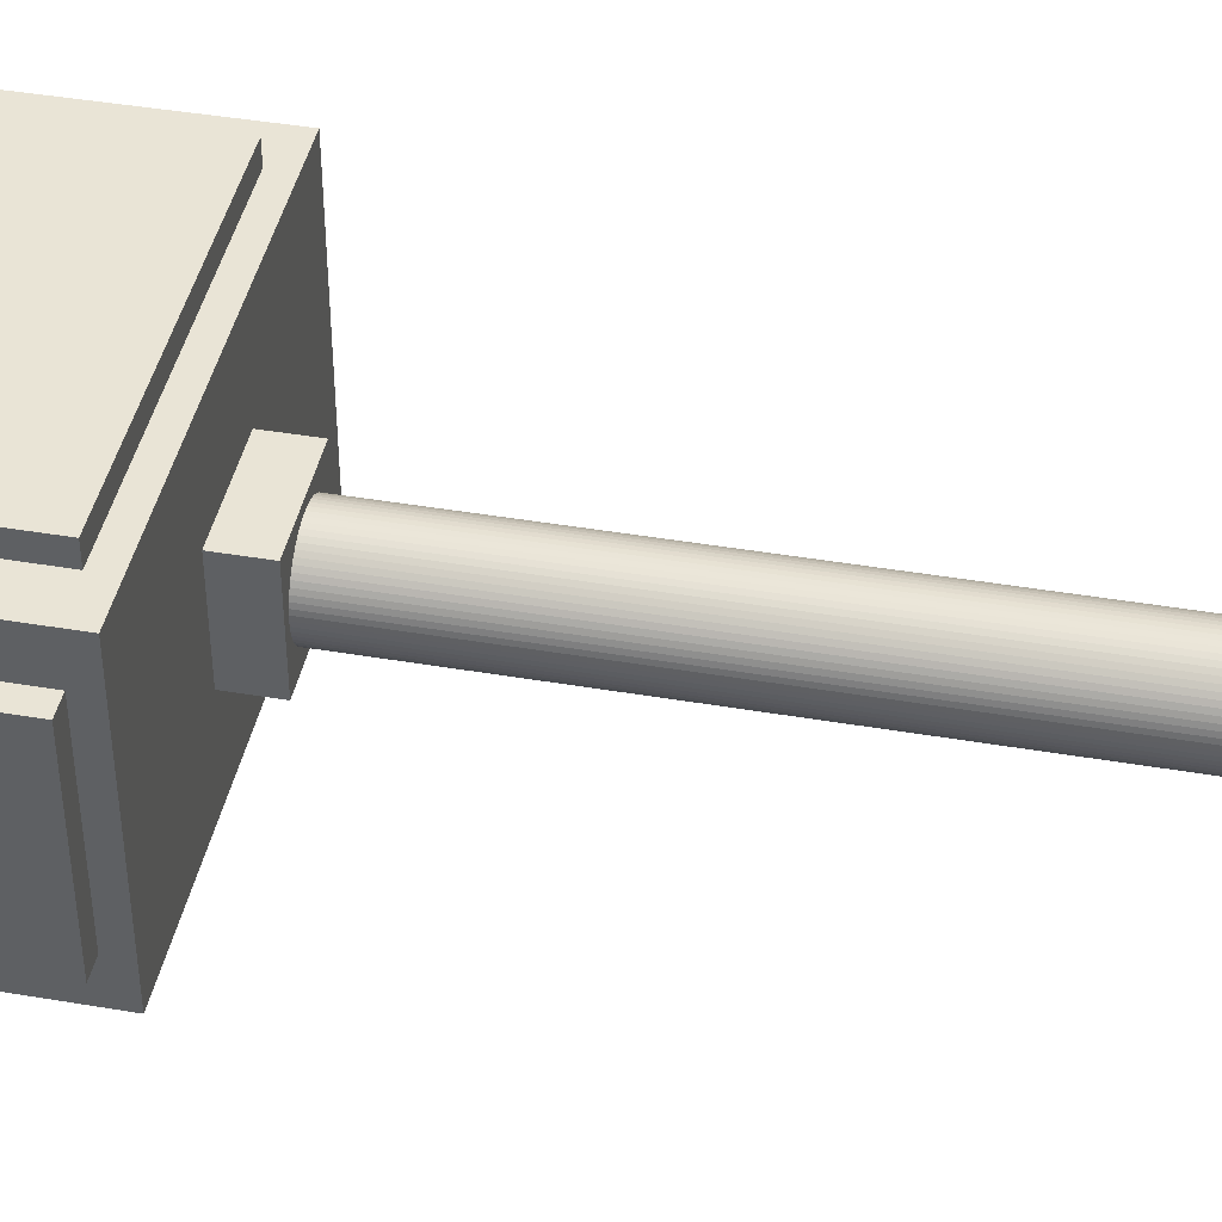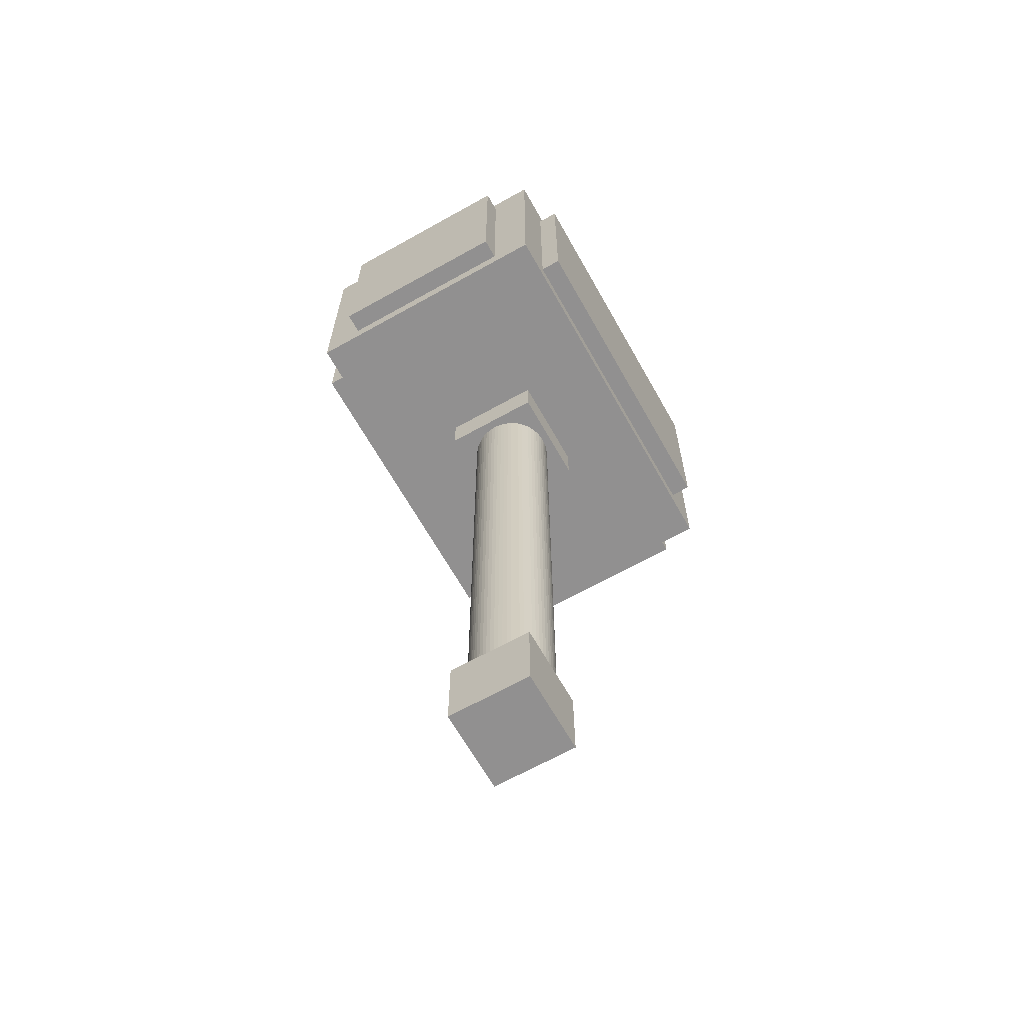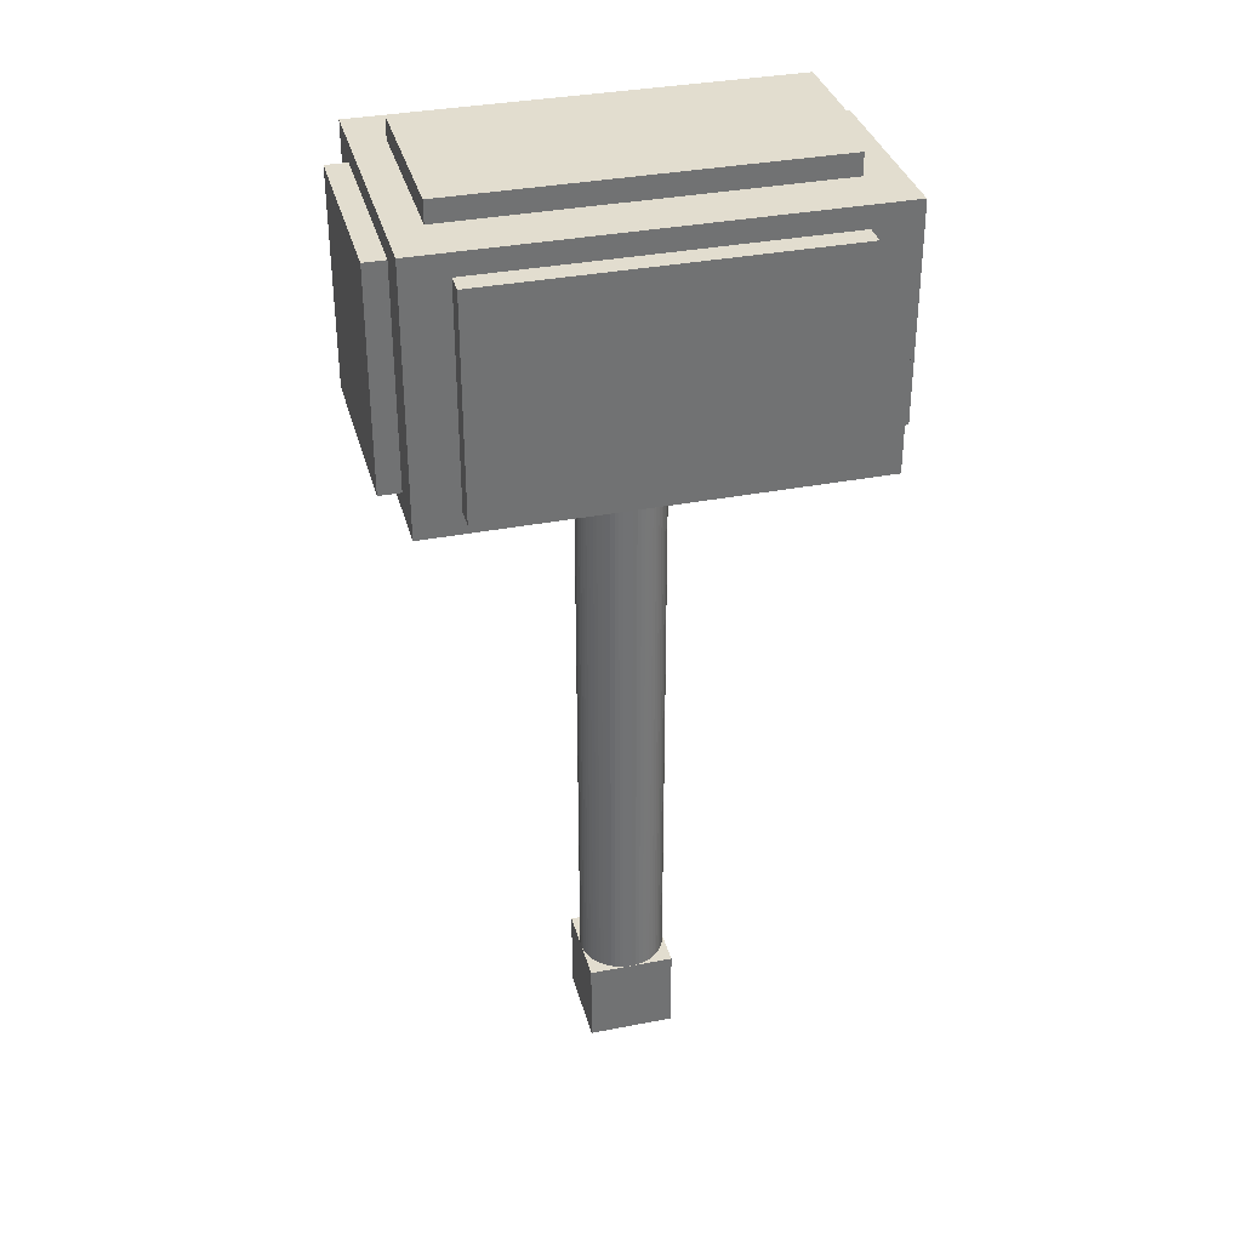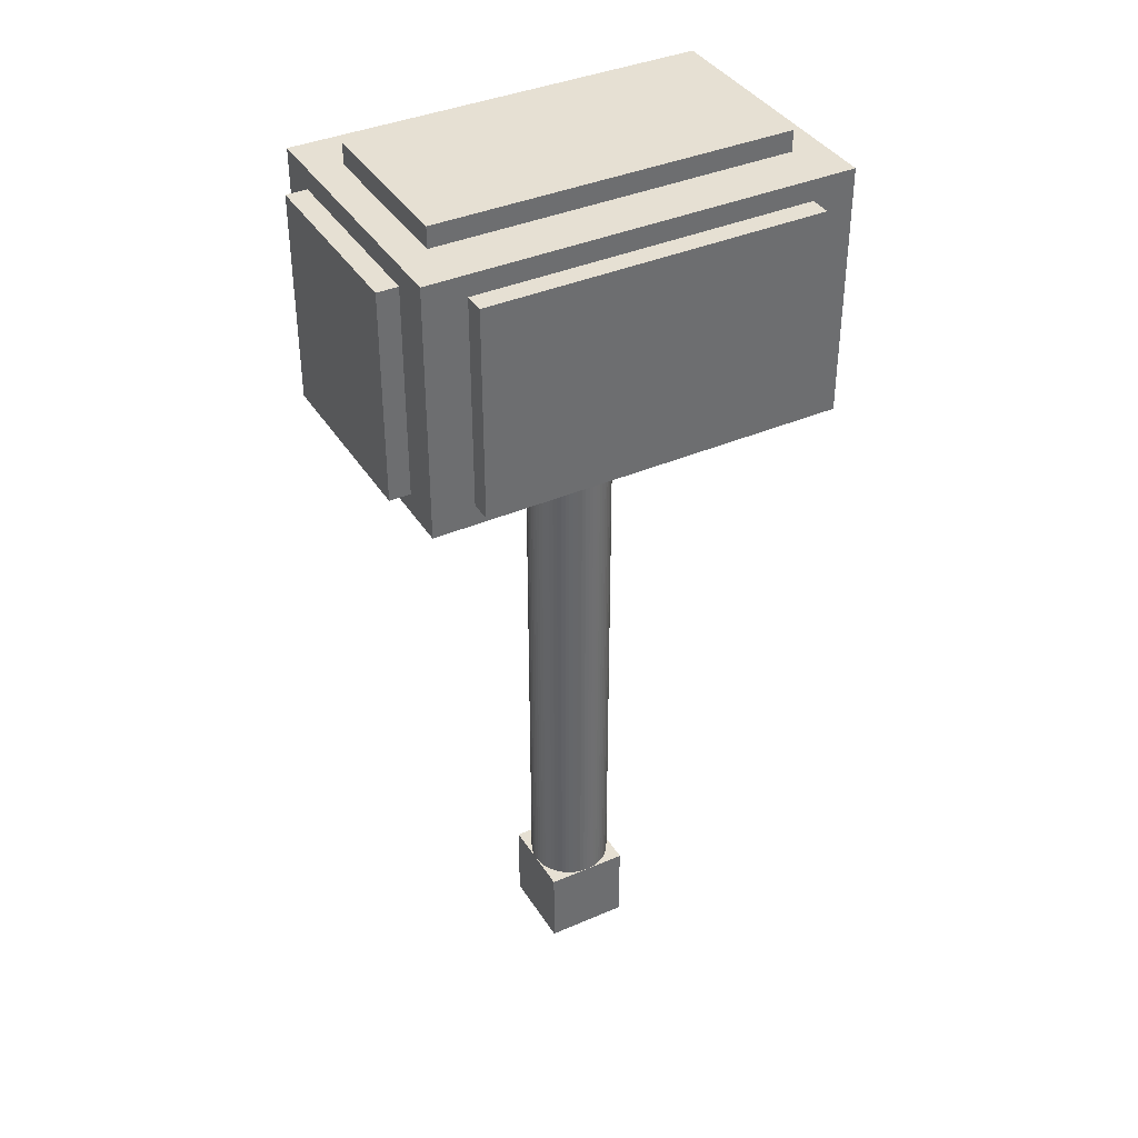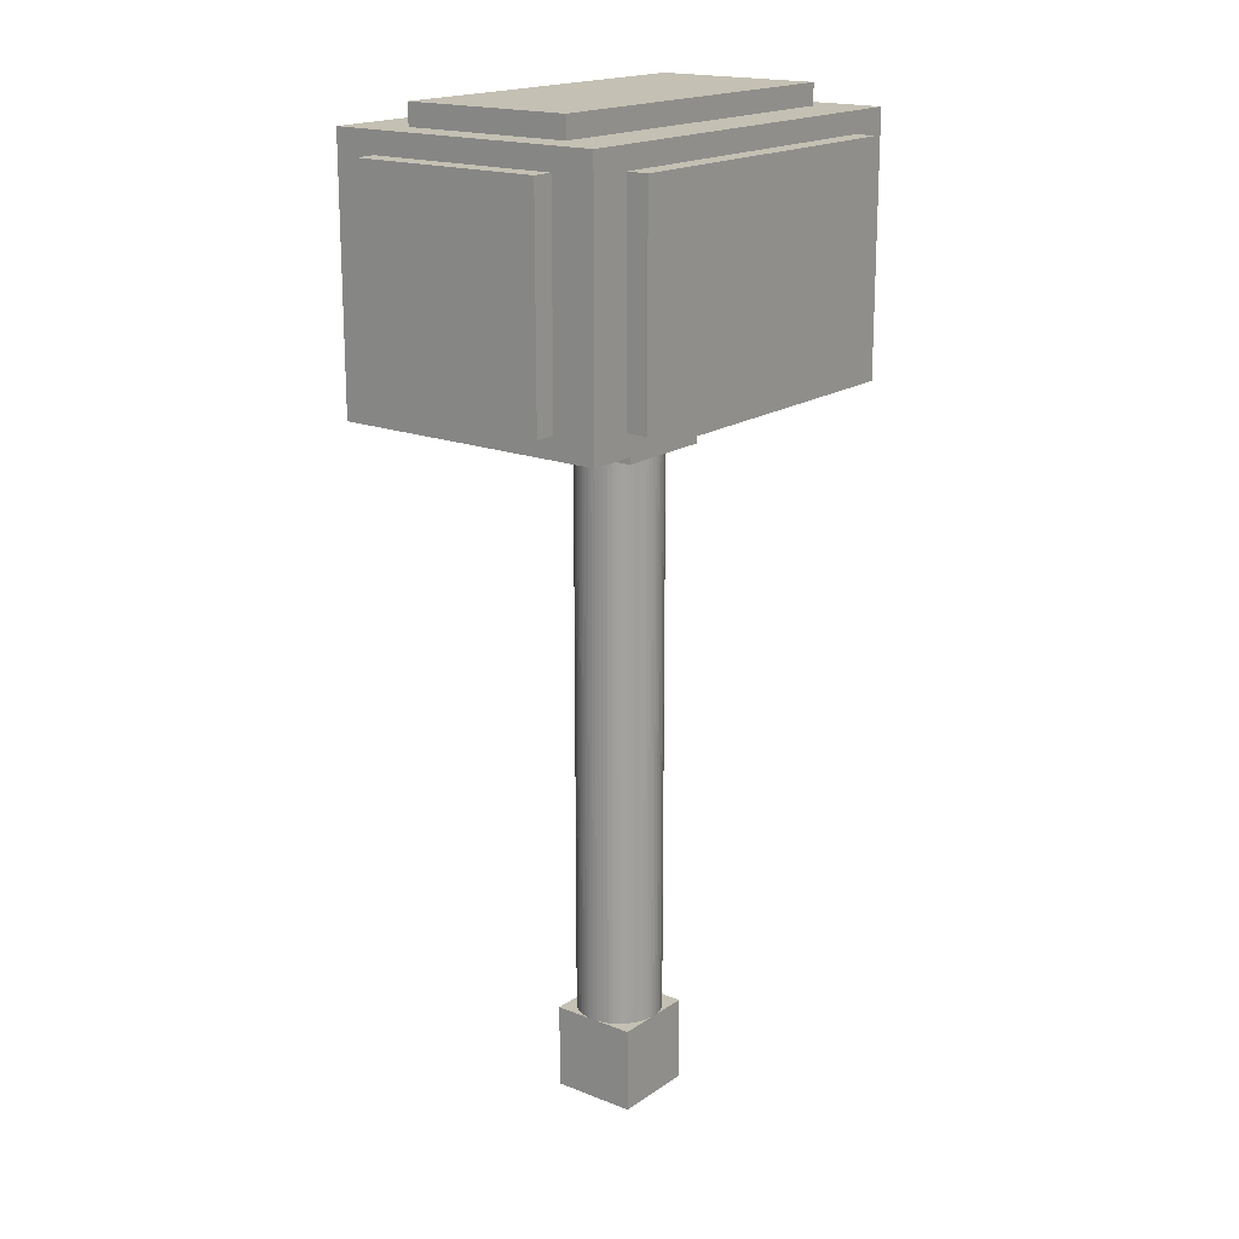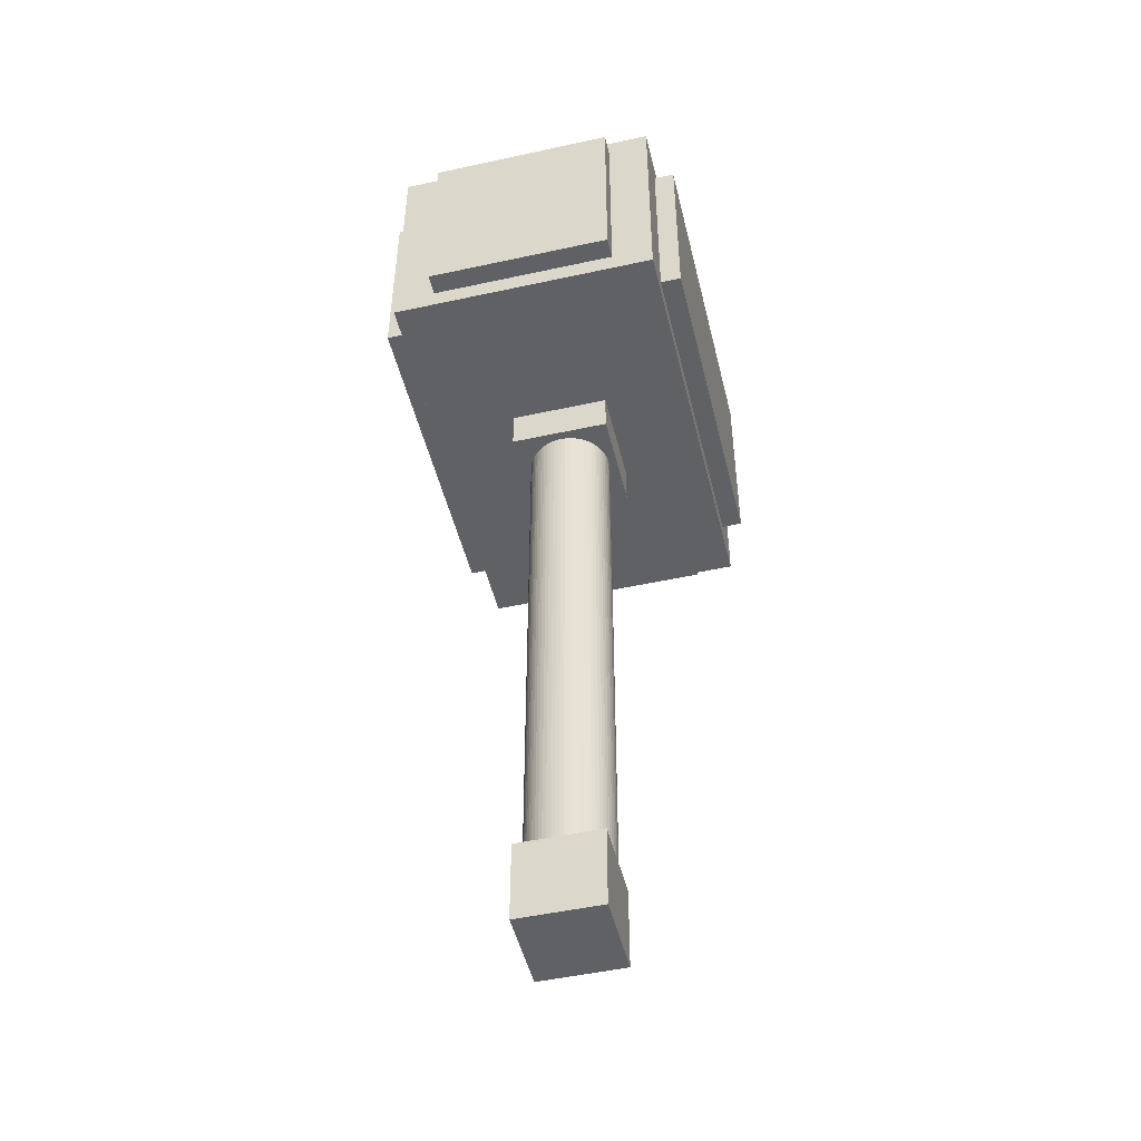
<metadata>
{"format":"obj","ext":"obj","renderer":"f3d","projection":"perspective","resolution":1024,"background":"white","views":[{"elev":42.6,"azim":-78.5,"up":"+Z"},{"elev":-65.8,"azim":119.4,"up":"+Y"},{"elev":34.9,"azim":-14.6,"up":"+Y"},{"elev":38.3,"azim":-28.7,"up":"+Y"},{"elev":18.0,"azim":-52.4,"up":"+Y"},{"elev":-49.4,"azim":103.6,"up":"+Y"}]}
</metadata>
<code>
o HammerHandle_Cylinder.003
v 0 -0.25 -0.0625
v 0 0.75 -0.0625
v 0.006126 -0.25 -0.0622
v 0.006126 0.75 -0.0622
v 0.01219 -0.25 -0.0613
v 0.01219 0.75 -0.0613
v 0.01814 -0.25 -0.05981
v 0.01814 0.75 -0.05981
v 0.02392 -0.25 -0.05774
v 0.02392 0.75 -0.05774
v 0.02946 -0.25 -0.05512
v 0.02946 0.75 -0.05512
v 0.03472 -0.25 -0.05197
v 0.03472 0.75 -0.05197
v 0.03965 -0.25 -0.04831
v 0.03965 0.75 -0.04831
v 0.04419 -0.25 -0.04419
v 0.04419 0.75 -0.04419
v 0.04831 -0.25 -0.03965
v 0.04831 0.75 -0.03965
v 0.05197 -0.25 -0.03472
v 0.05197 0.75 -0.03472
v 0.05512 -0.25 -0.02946
v 0.05512 0.75 -0.02946
v 0.05774 -0.25 -0.02392
v 0.05774 0.75 -0.02392
v 0.05981 -0.25 -0.01814
v 0.05981 0.75 -0.01814
v 0.0613 -0.25 -0.01219
v 0.0613 0.75 -0.01219
v 0.0622 -0.25 -0.006126
v 0.0622 0.75 -0.006126
v 0.0625 -0.25 0
v 0.0625 0.75 0
v 0.0622 -0.25 0.006126
v 0.0622 0.75 0.006126
v 0.0613 -0.25 0.01219
v 0.0613 0.75 0.01219
v 0.05981 -0.25 0.01814
v 0.05981 0.75 0.01814
v 0.05774 -0.25 0.02392
v 0.05774 0.75 0.02392
v 0.05512 -0.25 0.02946
v 0.05512 0.75 0.02946
v 0.05197 -0.25 0.03472
v 0.05197 0.75 0.03472
v 0.04831 -0.25 0.03965
v 0.04831 0.75 0.03965
v 0.04419 -0.25 0.04419
v 0.04419 0.75 0.04419
v 0.03965 -0.25 0.04831
v 0.03965 0.75 0.04831
v 0.03472 -0.25 0.05197
v 0.03472 0.75 0.05197
v 0.02946 -0.25 0.05512
v 0.02946 0.75 0.05512
v 0.02392 -0.25 0.05774
v 0.02392 0.75 0.05774
v 0.01814 -0.25 0.05981
v 0.01814 0.75 0.05981
v 0.01219 -0.25 0.0613
v 0.01219 0.75 0.0613
v 0.006126 -0.25 0.0622
v 0.006126 0.75 0.0622
v -0 -0.25 0.0625
v -0 0.75 0.0625
v -0.006126 -0.25 0.0622
v -0.006126 0.75 0.0622
v -0.01219 -0.25 0.0613
v -0.01219 0.75 0.0613
v -0.01814 -0.25 0.05981
v -0.01814 0.75 0.05981
v -0.02392 -0.25 0.05774
v -0.02392 0.75 0.05774
v -0.02946 -0.25 0.05512
v -0.02946 0.75 0.05512
v -0.03472 -0.25 0.05197
v -0.03472 0.75 0.05197
v -0.03965 -0.25 0.04831
v -0.03965 0.75 0.04831
v -0.04419 -0.25 0.04419
v -0.04419 0.75 0.04419
v -0.04831 -0.25 0.03965
v -0.04831 0.75 0.03965
v -0.05197 -0.25 0.03472
v -0.05197 0.75 0.03472
v -0.05512 -0.25 0.02946
v -0.05512 0.75 0.02946
v -0.05774 -0.25 0.02392
v -0.05774 0.75 0.02392
v -0.05981 -0.25 0.01814
v -0.05981 0.75 0.01814
v -0.0613 -0.25 0.01219
v -0.0613 0.75 0.01219
v -0.0622 -0.25 0.006126
v -0.0622 0.75 0.006126
v -0.0625 -0.25 0
v -0.0625 0.75 0
v -0.0622 -0.25 -0.006126
v -0.0622 0.75 -0.006126
v -0.0613 -0.25 -0.01219
v -0.0613 0.75 -0.01219
v -0.05981 -0.25 -0.01814
v -0.05981 0.75 -0.01814
v -0.05774 -0.25 -0.02392
v -0.05774 0.75 -0.02392
v -0.05512 -0.25 -0.02946
v -0.05512 0.75 -0.02946
v -0.05197 -0.25 -0.03472
v -0.05197 0.75 -0.03472
v -0.04831 -0.25 -0.03965
v -0.04831 0.75 -0.03965
v -0.04419 -0.25 -0.04419
v -0.04419 0.75 -0.04419
v -0.03965 -0.25 -0.04831
v -0.03965 0.75 -0.04831
v -0.03472 -0.25 -0.05197
v -0.03472 0.75 -0.05197
v -0.02946 -0.25 -0.05512
v -0.02946 0.75 -0.05512
v -0.02392 -0.25 -0.05774
v -0.02392 0.75 -0.05774
v -0.01814 -0.25 -0.05981
v -0.01814 0.75 -0.05981
v -0.01219 -0.25 -0.0613
v -0.01219 0.75 -0.0613
v -0.006126 -0.25 -0.0622
v -0.006126 0.75 -0.0622
f 2 3 1
f 4 5 3
f 6 7 5
f 8 9 7
f 10 11 9
f 12 13 11
f 14 15 13
f 16 17 15
f 18 19 17
f 20 21 19
f 22 23 21
f 24 25 23
f 26 27 25
f 28 29 27
f 30 31 29
f 32 33 31
f 34 35 33
f 36 37 35
f 38 39 37
f 40 41 39
f 42 43 41
f 44 45 43
f 46 47 45
f 48 49 47
f 50 51 49
f 52 53 51
f 54 55 53
f 56 57 55
f 58 59 57
f 60 61 59
f 62 63 61
f 64 65 63
f 66 67 65
f 68 69 67
f 70 71 69
f 72 73 71
f 74 75 73
f 76 77 75
f 78 79 77
f 80 81 79
f 82 83 81
f 84 85 83
f 86 87 85
f 88 89 87
f 90 91 89
f 92 93 91
f 94 95 93
f 96 97 95
f 98 99 97
f 100 101 99
f 102 103 101
f 104 105 103
f 106 107 105
f 108 109 107
f 110 111 109
f 112 113 111
f 114 115 113
f 116 117 115
f 118 119 117
f 120 121 119
f 122 123 121
f 124 125 123
f 70 38 6
f 126 127 125
f 128 1 127
f 63 111 127
f 2 4 3
f 4 6 5
f 6 8 7
f 8 10 9
f 10 12 11
f 12 14 13
f 14 16 15
f 16 18 17
f 18 20 19
f 20 22 21
f 22 24 23
f 24 26 25
f 26 28 27
f 28 30 29
f 30 32 31
f 32 34 33
f 34 36 35
f 36 38 37
f 38 40 39
f 40 42 41
f 42 44 43
f 44 46 45
f 46 48 47
f 48 50 49
f 50 52 51
f 52 54 53
f 54 56 55
f 56 58 57
f 58 60 59
f 60 62 61
f 62 64 63
f 64 66 65
f 66 68 67
f 68 70 69
f 70 72 71
f 72 74 73
f 74 76 75
f 76 78 77
f 78 80 79
f 80 82 81
f 82 84 83
f 84 86 85
f 86 88 87
f 88 90 89
f 90 92 91
f 92 94 93
f 94 96 95
f 96 98 97
f 98 100 99
f 100 102 101
f 102 104 103
f 104 106 105
f 106 108 107
f 108 110 109
f 110 112 111
f 112 114 113
f 114 116 115
f 116 118 117
f 118 120 119
f 120 122 121
f 122 124 123
f 124 126 125
f 6 4 2
f 2 128 126
f 126 124 122
f 122 120 118
f 118 116 110
f 114 112 110
f 110 108 102
f 106 104 102
f 102 100 94
f 98 96 94
f 94 92 86
f 90 88 86
f 86 84 78
f 82 80 78
f 78 76 74
f 74 72 78
f 70 68 66
f 66 64 70
f 62 60 58
f 58 56 62
f 54 52 46
f 50 48 46
f 46 44 42
f 42 40 38
f 38 36 34
f 34 32 38
f 30 28 26
f 26 24 22
f 22 20 14
f 18 16 14
f 14 12 6
f 10 8 6
f 6 2 118
f 126 122 118
f 116 114 110
f 108 106 102
f 100 98 94
f 92 90 86
f 84 82 78
f 78 72 70
f 70 64 62
f 62 56 54
f 52 50 46
f 46 42 54
f 38 32 30
f 30 26 38
f 20 18 14
f 12 10 6
f 2 126 118
f 118 110 102
f 102 94 86
f 86 78 102
f 70 62 38
f 54 42 38
f 38 26 22
f 22 14 38
f 6 118 102
f 102 78 70
f 62 54 38
f 38 14 6
f 6 102 70
f 126 128 127
f 128 2 1
f 127 1 3
f 3 5 127
f 7 9 11
f 11 13 15
f 15 17 19
f 19 21 23
f 23 25 31
f 27 29 31
f 31 33 39
f 35 37 39
f 39 41 47
f 43 45 47
f 47 49 55
f 51 53 55
f 55 57 59
f 59 61 63
f 63 65 67
f 67 69 71
f 71 73 79
f 75 77 79
f 79 81 83
f 83 85 87
f 87 89 91
f 91 93 87
f 95 97 99
f 99 101 95
f 103 105 107
f 107 109 111
f 111 113 115
f 115 117 119
f 119 121 127
f 123 125 127
f 127 5 7
f 7 11 127
f 15 19 23
f 25 27 31
f 33 35 39
f 41 43 47
f 49 51 55
f 55 59 63
f 63 67 71
f 73 75 79
f 79 83 95
f 87 93 95
f 95 101 103
f 103 107 95
f 111 115 127
f 121 123 127
f 127 11 15
f 15 23 31
f 31 39 47
f 47 55 31
f 63 71 79
f 83 87 95
f 95 107 111
f 115 119 127
f 127 15 31
f 31 55 63
f 63 79 95
f 95 111 63
f 127 31 63
o HammerHead_Cube.002
v 0.3125 0.7438 0.1406
v 0.3125 1.056 0.1406
v 0.3125 0.7438 -0.1406
v 0.3125 1.056 -0.1406
v 0.3438 0.7438 0.1406
v 0.3438 1.056 0.1406
v 0.3438 0.7438 -0.1406
v 0.3438 1.056 -0.1406
v -0.2656 1.087 0.125
v -0.2656 1.119 0.125
v -0.2656 1.087 -0.125
v -0.2656 1.119 -0.125
v 0.2656 1.087 0.125
v 0.2656 1.119 0.125
v 0.2656 1.087 -0.125
v 0.2656 1.119 -0.125
v -0.25 0.7438 0.2031
v -0.25 0.7438 0.2344
v -0.25 1.056 0.2031
v -0.25 1.056 0.2344
v 0.25 0.7438 0.2031
v 0.25 0.7438 0.2344
v 0.25 1.056 0.2031
v 0.25 1.056 0.2344
v 0.25 1.056 0.2344
v 0.25 1.056 0.2031
v 0.25 0.7438 0.2031
v 0.25 0.7438 0.2344
v -0.3125 0.7125 0.2031
v -0.3125 1.087 0.2031
v -0.3125 0.7125 -0.2031
v -0.3125 1.087 -0.2031
v 0.3125 0.7125 0.2031
v 0.3125 1.087 0.2031
v 0.3125 0.7125 -0.2031
v 0.3125 1.087 -0.2031
v -0.3438 0.7438 0.1406
v -0.3438 1.056 0.1406
v -0.3438 0.7438 -0.1406
v -0.3438 1.056 -0.1406
v -0.3125 0.7438 0.1406
v -0.3125 1.056 0.1406
v -0.3125 0.7438 -0.1406
v -0.3125 1.056 -0.1406
v -0.25 0.7438 -0.2344
v -0.25 0.7438 -0.2031
v -0.25 1.056 -0.2344
v -0.25 1.056 -0.2031
v 0.25 0.7438 -0.2344
v 0.25 0.7438 -0.2031
v 0.25 1.056 -0.2344
v 0.25 1.056 -0.2031
f 130 131 129
f 132 135 131
f 136 133 135
f 134 129 133
f 135 129 131
f 132 134 136
f 138 139 137
f 140 143 139
f 144 141 143
f 142 137 141
f 143 137 139
f 140 142 144
f 146 147 145
f 148 151 147
f 152 156 153
f 150 145 149
f 151 145 147
f 148 150 152
f 153 155 154
f 151 153 154
f 150 155 156
f 149 154 155
f 158 159 157
f 160 163 159
f 164 161 163
f 162 157 161
f 163 157 159
f 160 162 164
f 166 167 165
f 168 171 167
f 172 169 171
f 170 165 169
f 171 165 167
f 168 170 172
f 174 175 173
f 176 179 175
f 180 177 179
f 178 173 177
f 179 173 175
f 176 178 180
f 130 132 131
f 132 136 135
f 136 134 133
f 134 130 129
f 135 133 129
f 132 130 134
f 138 140 139
f 140 144 143
f 144 142 141
f 142 138 137
f 143 141 137
f 140 138 142
f 146 148 147
f 148 152 151
f 152 150 156
f 150 146 145
f 151 149 145
f 148 146 150
f 153 156 155
f 151 152 153
f 150 149 155
f 149 151 154
f 158 160 159
f 160 164 163
f 164 162 161
f 162 158 157
f 163 161 157
f 160 158 162
f 166 168 167
f 168 172 171
f 172 170 169
f 170 166 165
f 171 169 165
f 168 166 170
f 174 176 175
f 176 180 179
f 180 178 177
f 178 174 173
f 179 177 173
f 176 174 178
o HammerRing_Cube.001
v -0.075 0.65 0.075
v -0.075 0.75 0.075
v -0.075 0.65 -0.075
v -0.075 0.75 -0.075
v 0.075 0.65 0.075
v 0.075 0.75 0.075
v 0.075 0.65 -0.075
v 0.075 0.75 -0.075
f 182 183 181
f 184 187 183
f 188 185 187
f 186 181 185
f 187 181 183
f 184 186 188
f 182 184 183
f 184 188 187
f 188 186 185
f 186 182 181
f 187 185 181
f 184 182 186
o BottomHammer_Cube.003
v -0.0625 -0.3125 0.0625
v -0.0625 -0.1875 0.0625
v -0.0625 -0.3125 -0.0625
v -0.0625 -0.1875 -0.0625
v 0.0625 -0.3125 0.0625
v 0.0625 -0.1875 0.0625
v 0.0625 -0.3125 -0.0625
v 0.0625 -0.1875 -0.0625
f 190 191 189
f 192 195 191
f 196 193 195
f 194 189 193
f 195 189 191
f 192 194 196
f 190 192 191
f 192 196 195
f 196 194 193
f 194 190 189
f 195 193 189
f 192 190 194

</code>
